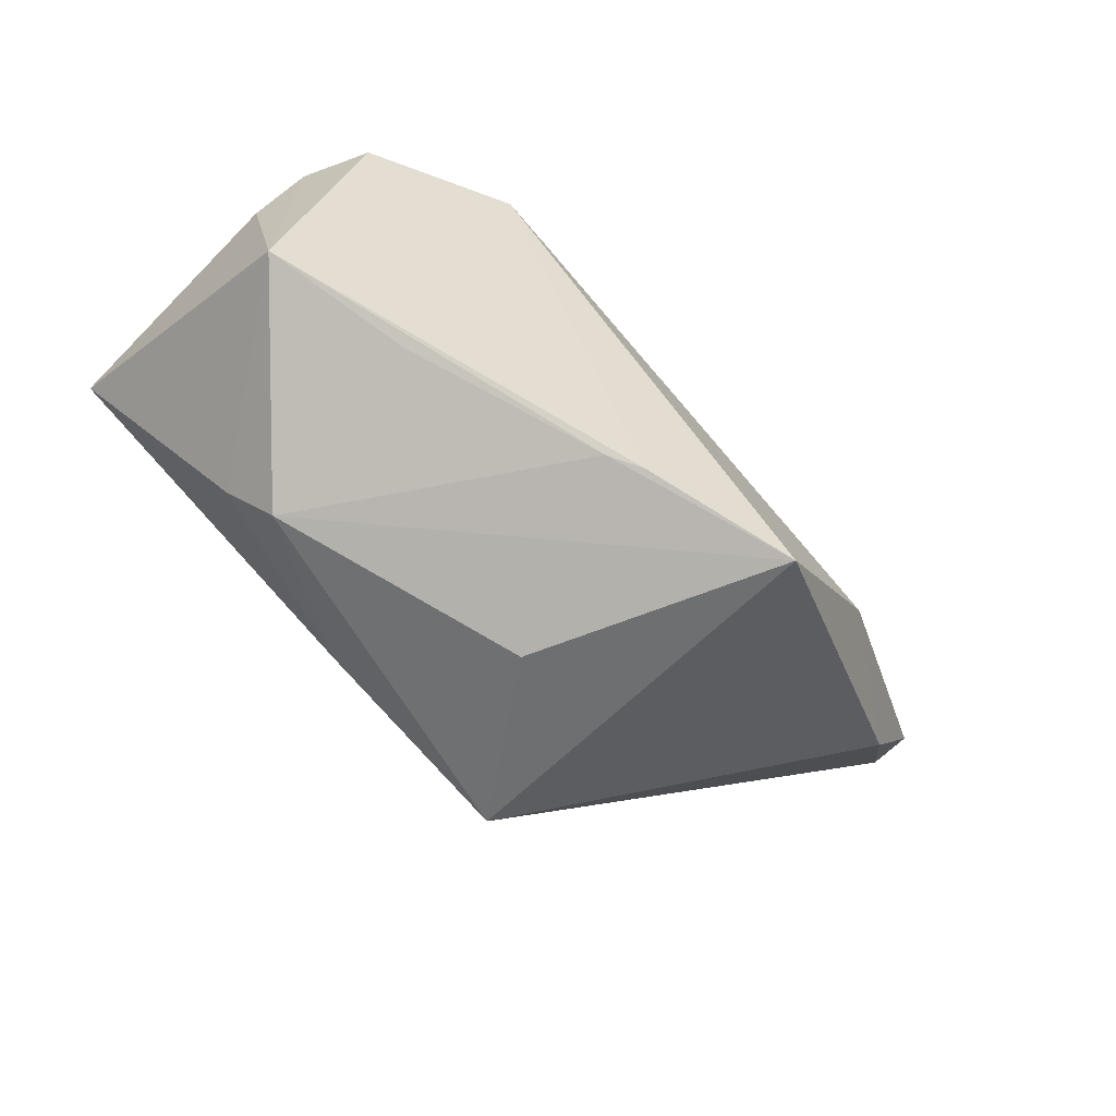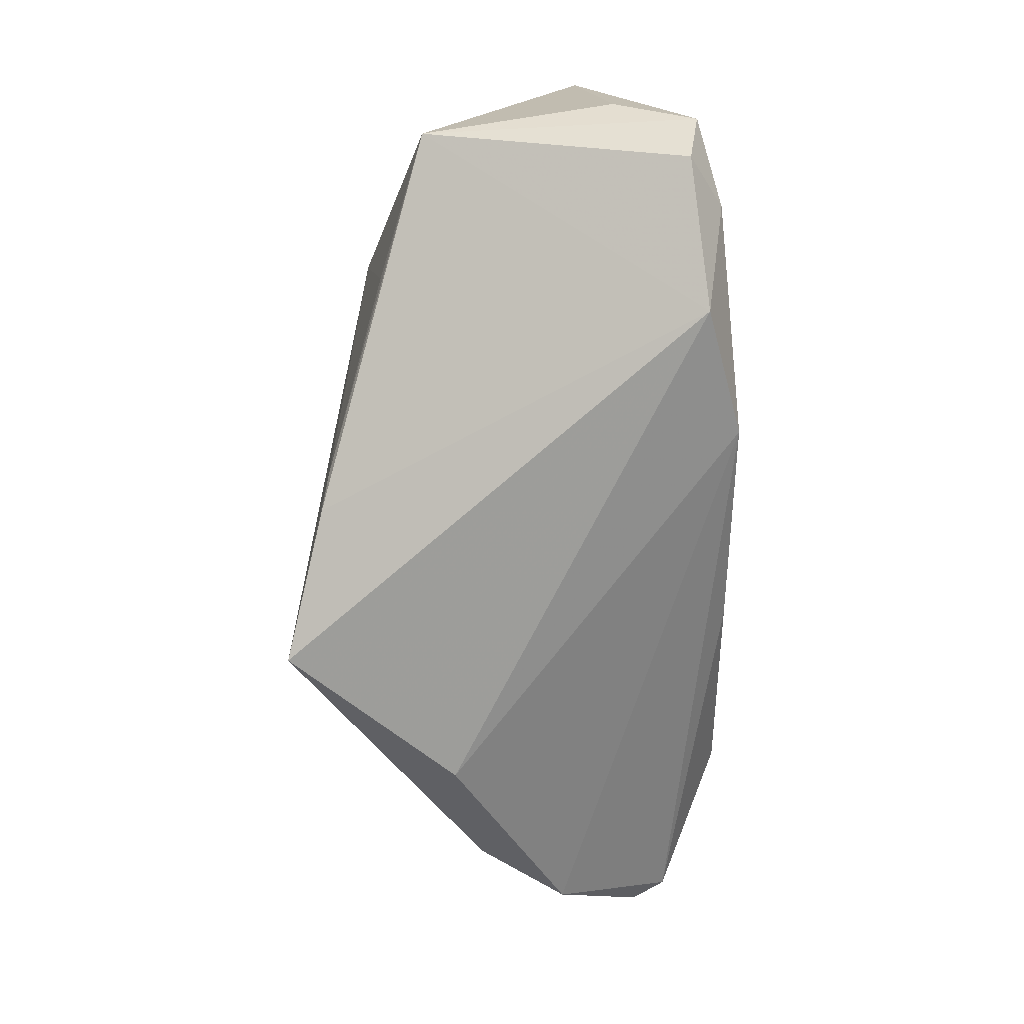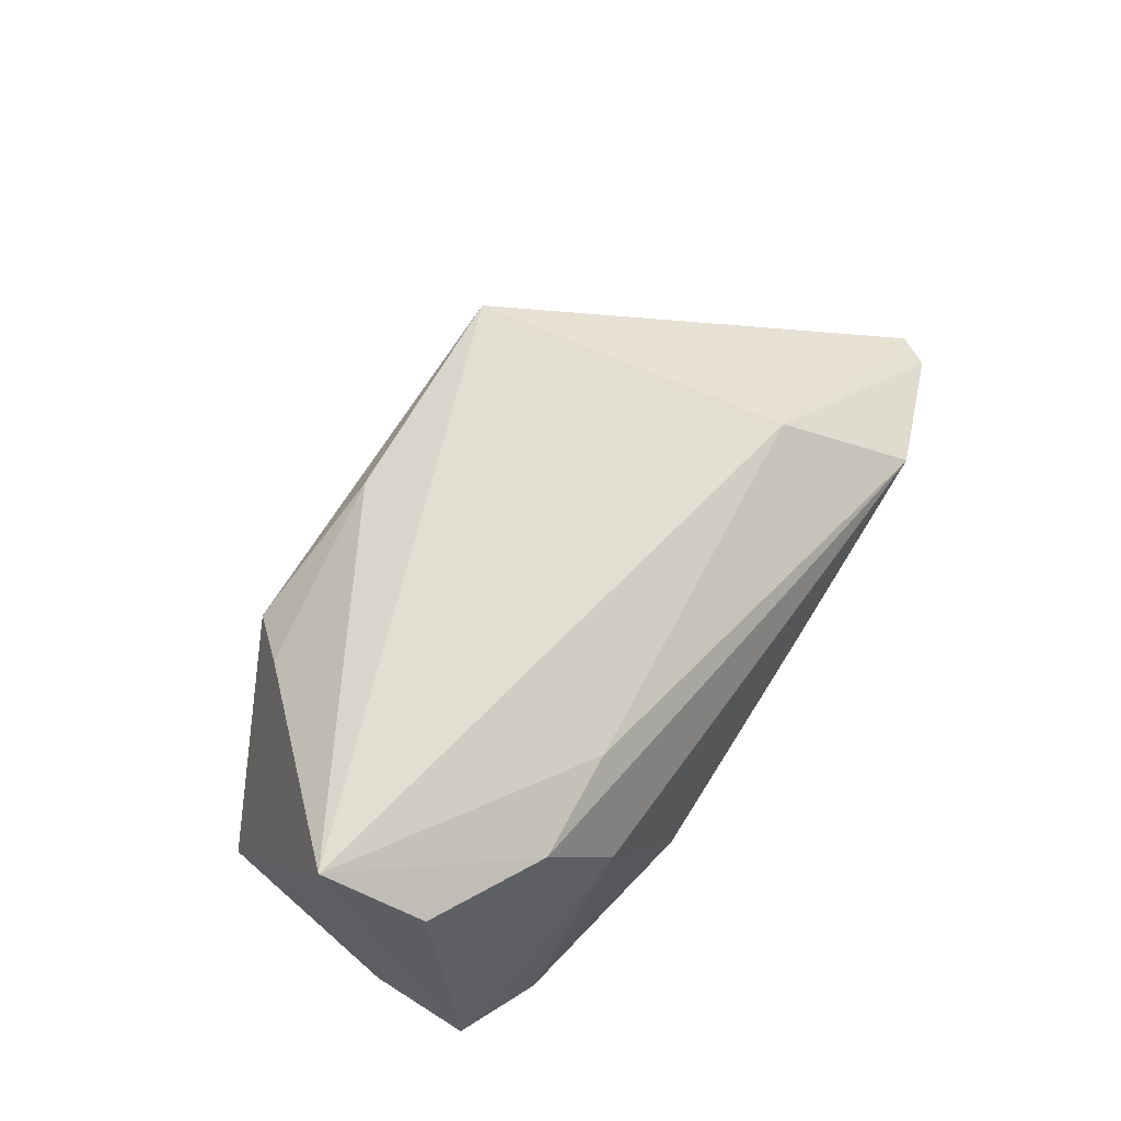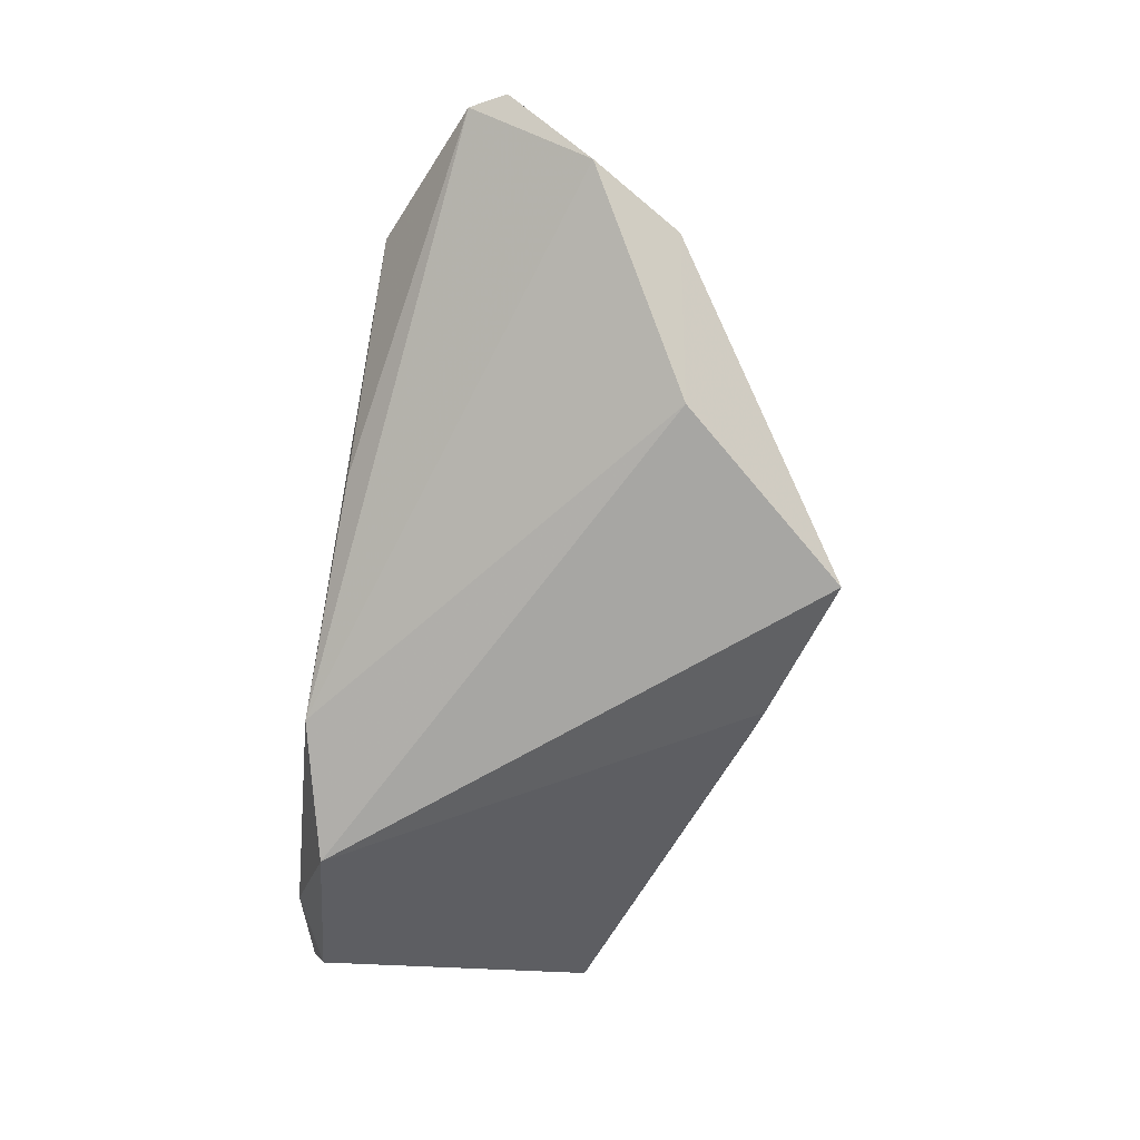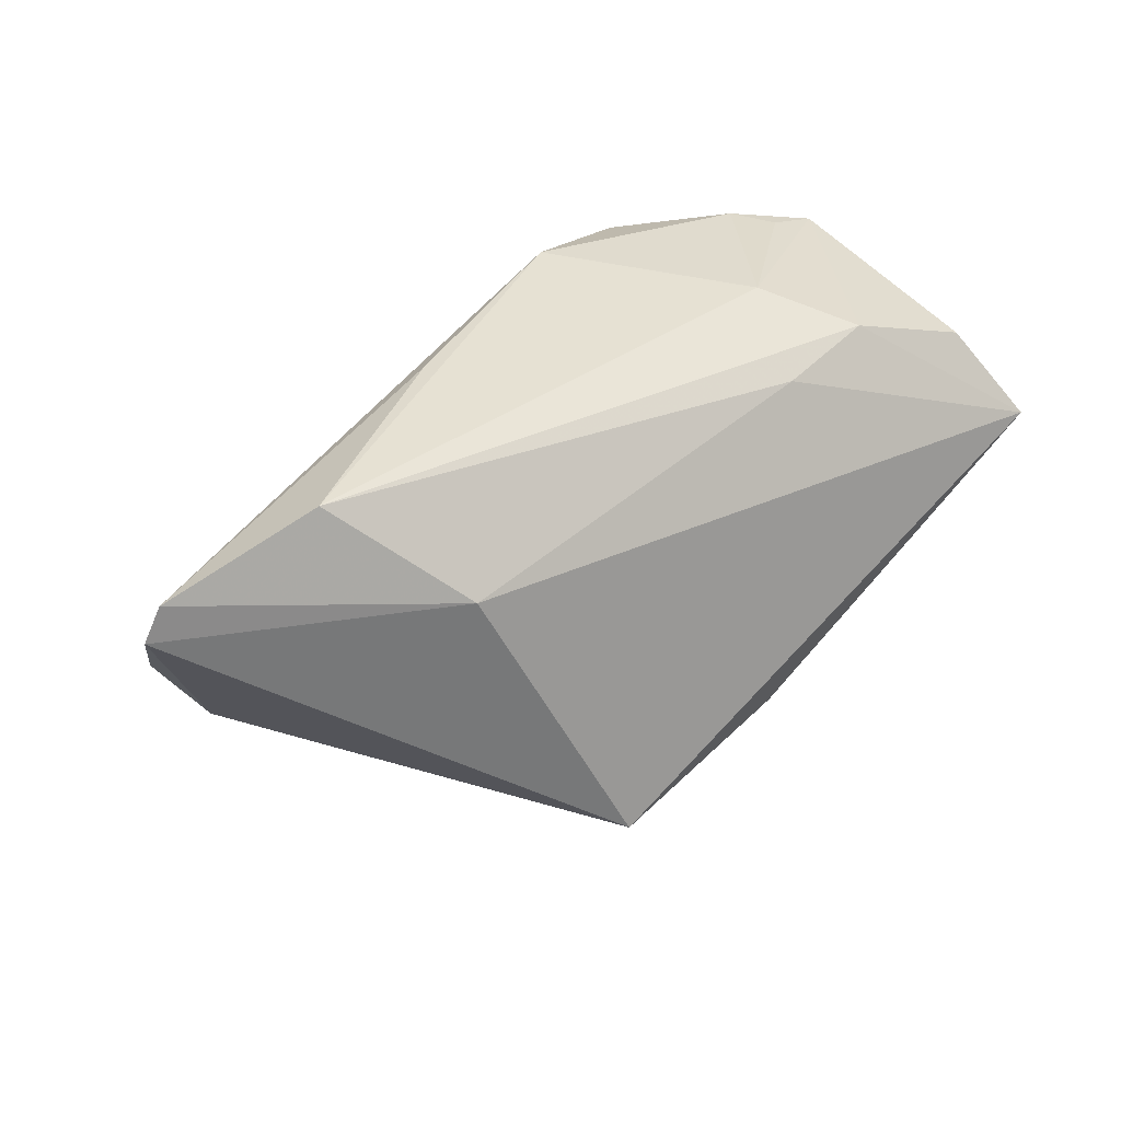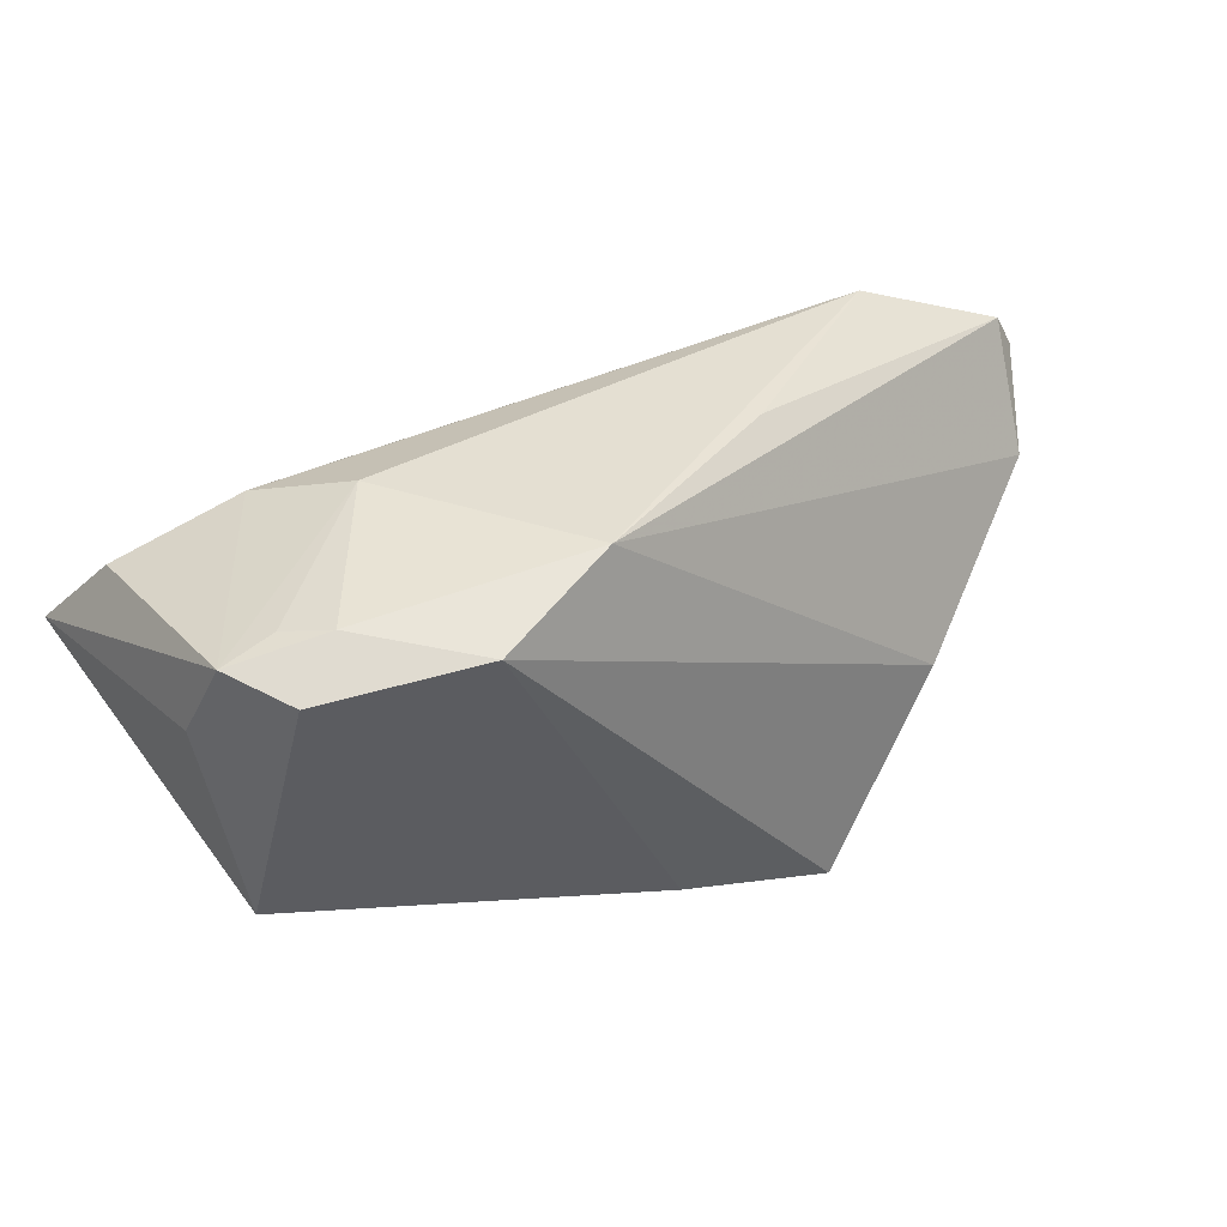
<metadata>
{"format":"obj","ext":"obj","renderer":"f3d","projection":"perspective","resolution":1024,"background":"white","views":[{"elev":-70.7,"azim":137.6,"up":"+Y"},{"elev":-75.5,"azim":90.3,"up":"+Z"},{"elev":60.5,"azim":125.2,"up":"+Z"},{"elev":-68.5,"azim":-100.1,"up":"+Z"},{"elev":38.9,"azim":-41.8,"up":"+Y"},{"elev":37.1,"azim":143.8,"up":"+Y"}]}
</metadata>
<code>
v 0.009439 0.02754 -0.02162
v 0.04989 0.02225 -0.009878
v -0.06767 0.01549 -0.002099
v 0.008848 -0.02108 0.02534
v 0.04301 0.02415 -0.0101
v 0.03866 0.02528 -0.01474
v 0.02462 0.02754 0.004008
v 0.02869 -0.02065 -0.0108
v -0.03388 0.0141 0.01623
v 0.04555 0.02074 -0.01857
v -0.06325 0.00433 -0.01011
v 0.04798 -0.01476 -0.007482
v -0.03923 -0.01094 -0.02214
v 0.02635 0.02288 -0.02607
v 0.04834 0.01769 0.01914
v 0.03243 -0.01743 0.01875
v -0.06523 0.01987 -0.001864
v -0.005881 -0.0312 0.006142
v -0.01924 0.02727 -0.01089
v 0.05164 0.01122 -0.004048
v -0.04627 0.02754 0.00359
v -0.01971 -0.02392 0.02821
v -0.02107 -0.03328 -0.02549
v -0.05633 -0.007515 -0.009679
v -0.001316 -0.02858 -0.02086
v 0.02706 -0.02421 0.01494
v 0.03273 0.02347 0.01496
v 0.003156 -0.02771 -0.01872
v 0.01862 0.02177 0.01637
v 0.05308 0.007066 0.02821
f 13 14 23
f 24 13 23
f 18 23 26
f 22 18 26
f 3 24 22
f 22 24 23
f 23 18 22
f 26 23 28
f 2 30 20
f 20 12 2
f 30 12 20
f 2 12 10
f 10 12 14
f 14 13 1
f 11 24 3
f 13 24 11
f 3 17 11
f 11 1 13
f 17 1 11
f 4 22 26
f 30 22 4
f 9 22 30
f 21 17 9
f 3 22 9
f 9 17 3
f 8 12 26
f 26 28 8
f 8 28 12
f 25 28 23
f 12 28 25
f 23 14 25
f 14 12 25
f 15 30 2
f 2 27 15
f 15 27 30
f 14 1 6
f 2 10 6
f 6 10 14
f 21 27 7
f 7 1 21
f 7 6 1
f 7 27 2
f 19 17 21
f 21 1 19
f 19 1 17
f 16 4 26
f 30 4 16
f 26 12 16
f 16 12 30
f 29 27 21
f 21 9 29
f 30 27 29
f 29 9 30
f 2 6 5
f 5 7 2
f 6 7 5

</code>
